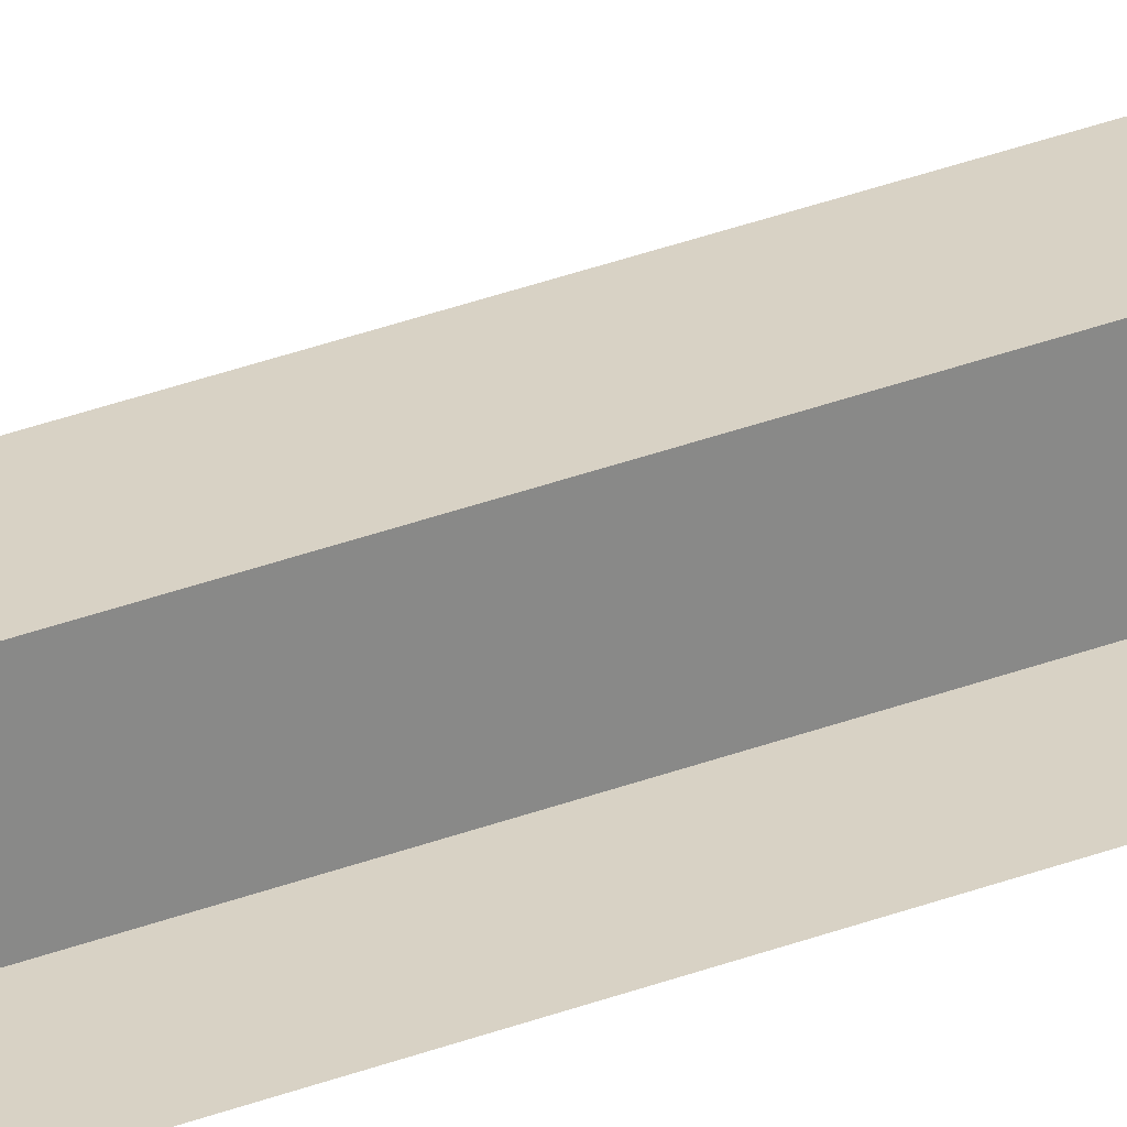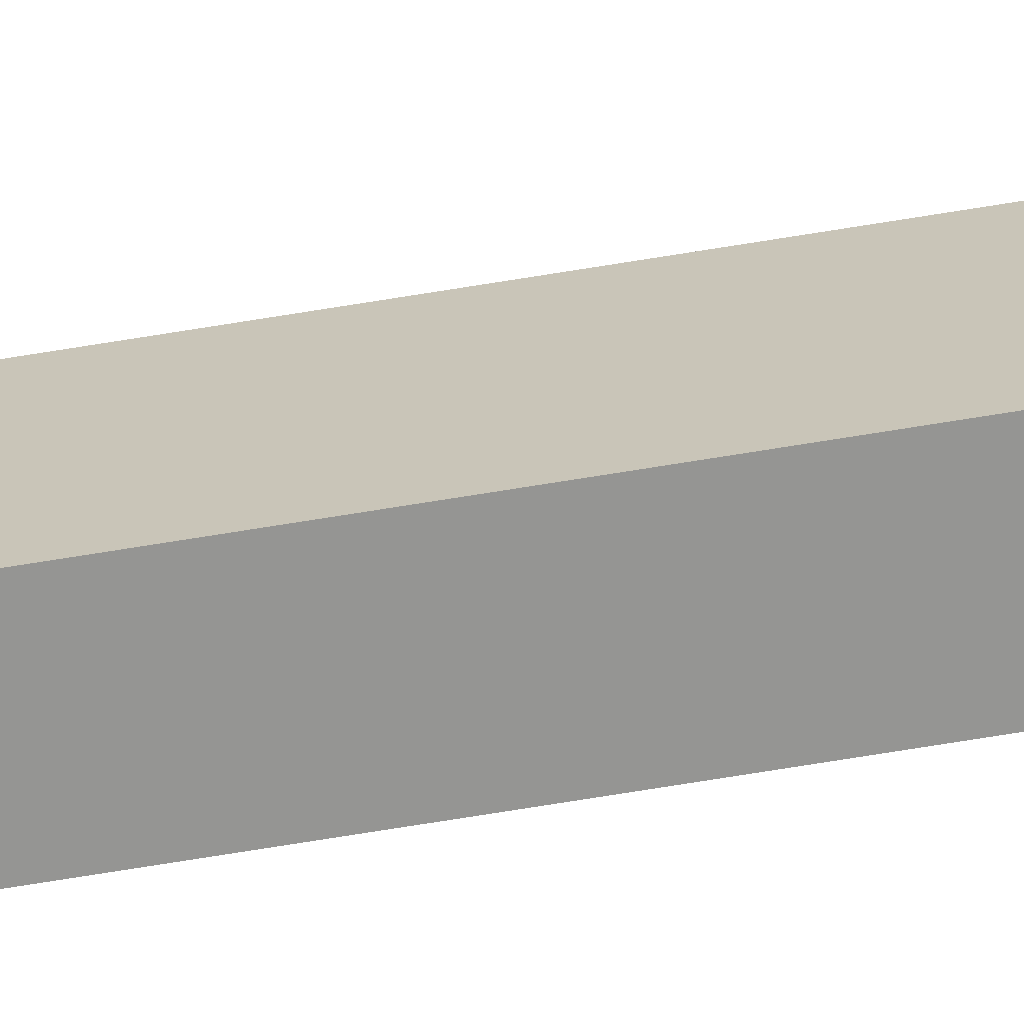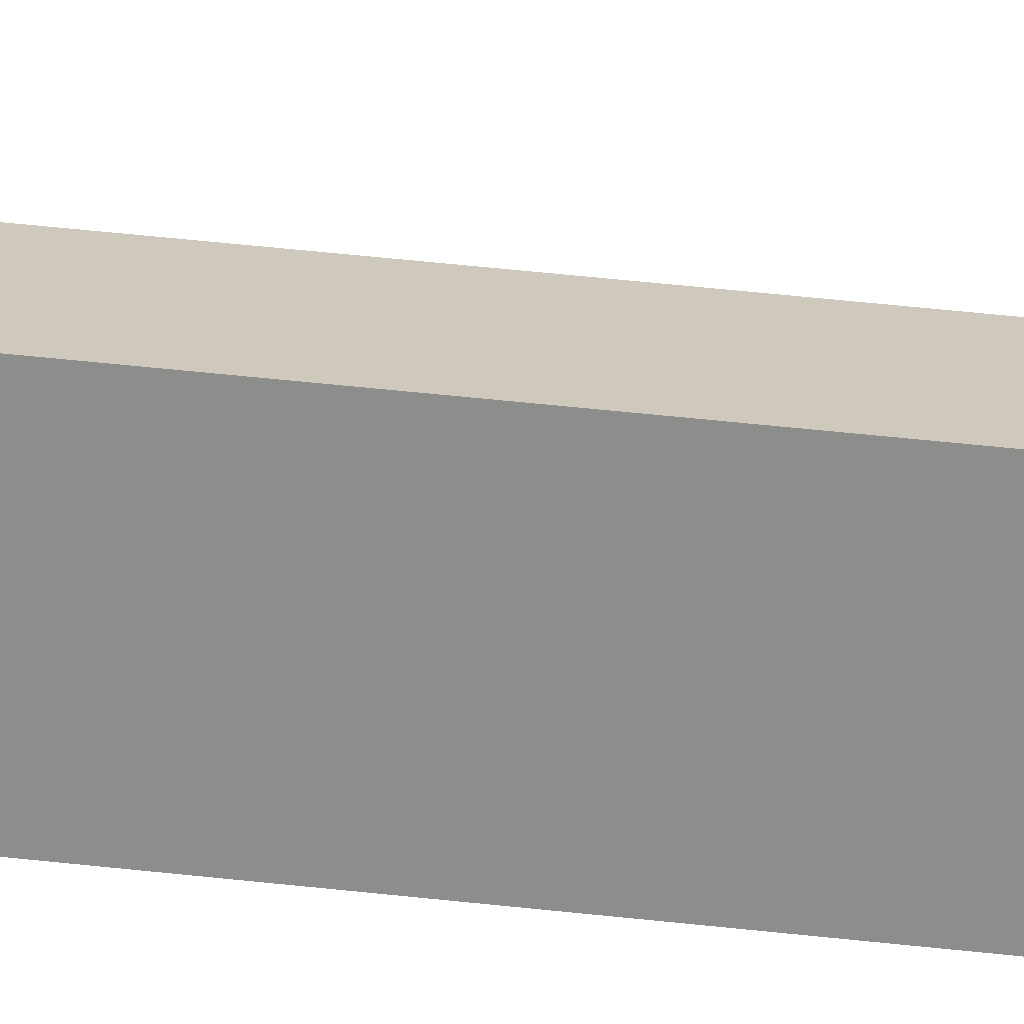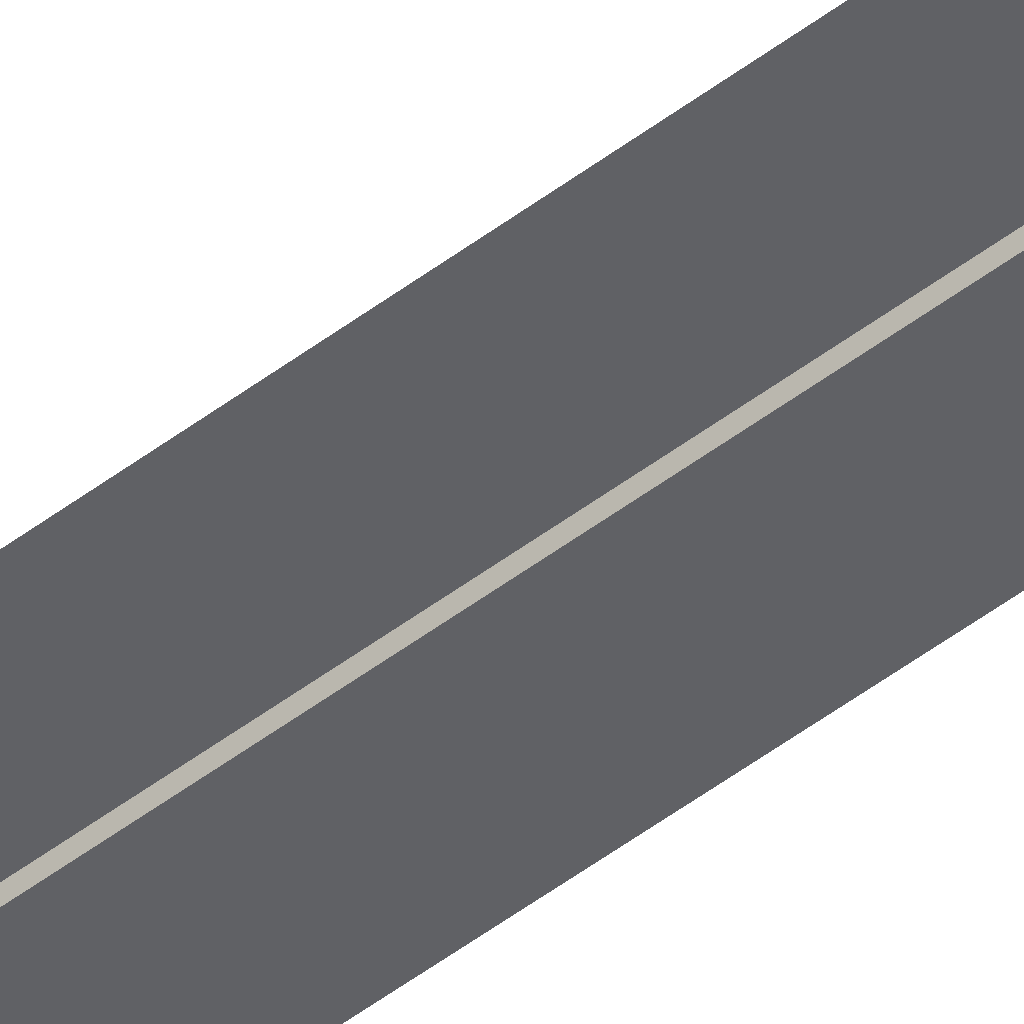
<metadata>
{"format":"obj","ext":"obj","renderer":"f3d","projection":"perspective","resolution":1024,"background":"white","views":[{"elev":27.7,"azim":-121.8,"up":"+Y"},{"elev":-67.3,"azim":99.5,"up":"+Y"},{"elev":22.3,"azim":104.0,"up":"+Y"},{"elev":-48.6,"azim":-49.4,"up":"+Y"}]}
</metadata>
<code>
v -0.5213 -0.1309 -0.09108
v -0.5213 -0.124 -0.1253
v -0.5041 -0.1323 -0.1253
v -0.5213 -0.1323 -0.1253
v -0.5213 -0.1323 0.6964
v -0.5041 -0.1597 -0.1253
v -0.5041 -0.1323 0.6964
v -0.5041 -0.1597 0.6964
v -0.5213 -0.1597 -0.1253
v -0.5213 -0.1597 0.6964
f 4 1 2
f 2 1 4
f 2 3 4
f 4 3 2
f 6 7 3
f 3 7 6
f 7 4 3
f 3 4 7
f 4 7 5
f 5 7 4
f 7 6 8
f 8 6 7
f 6 10 8
f 8 10 6
f 10 6 9
f 9 6 10

</code>
